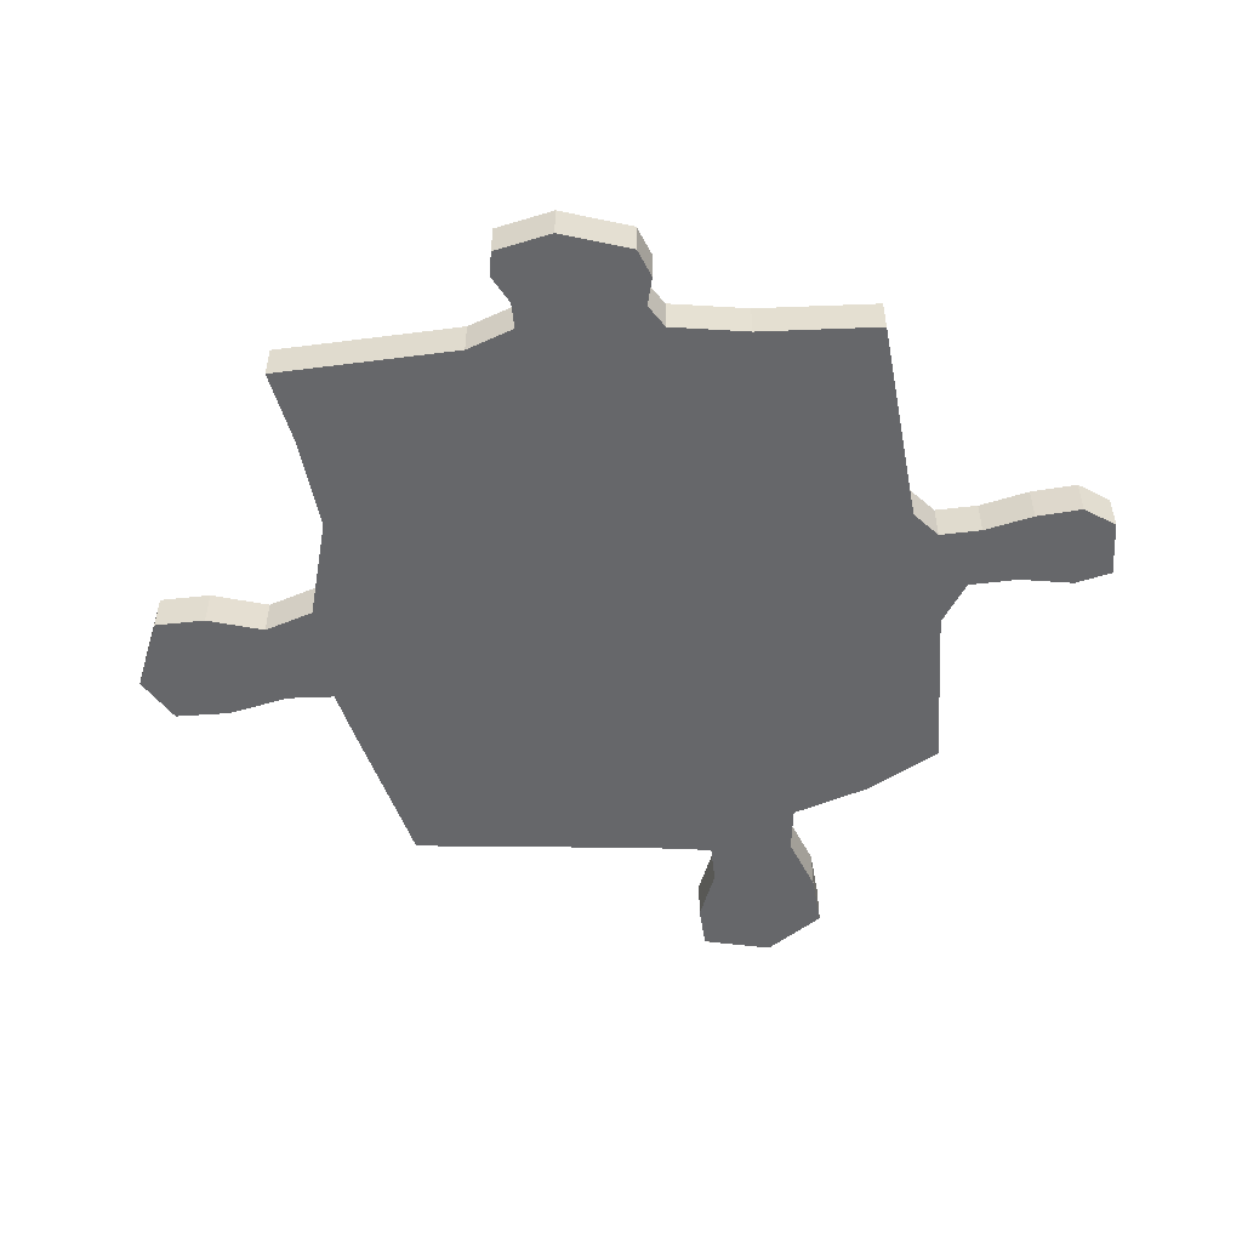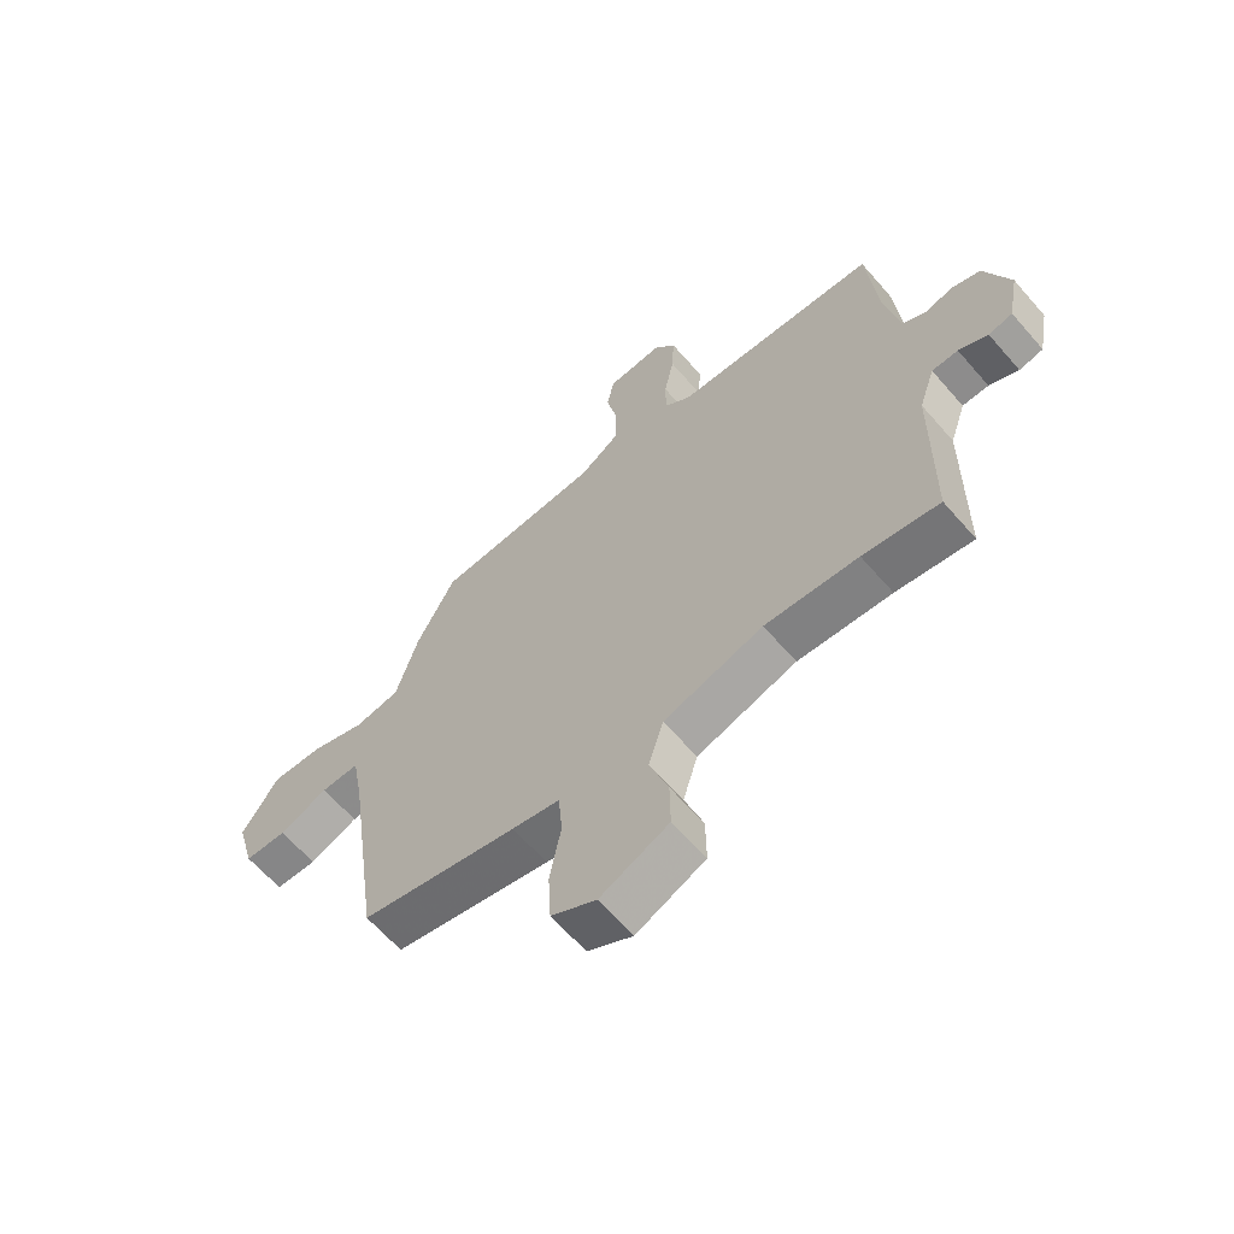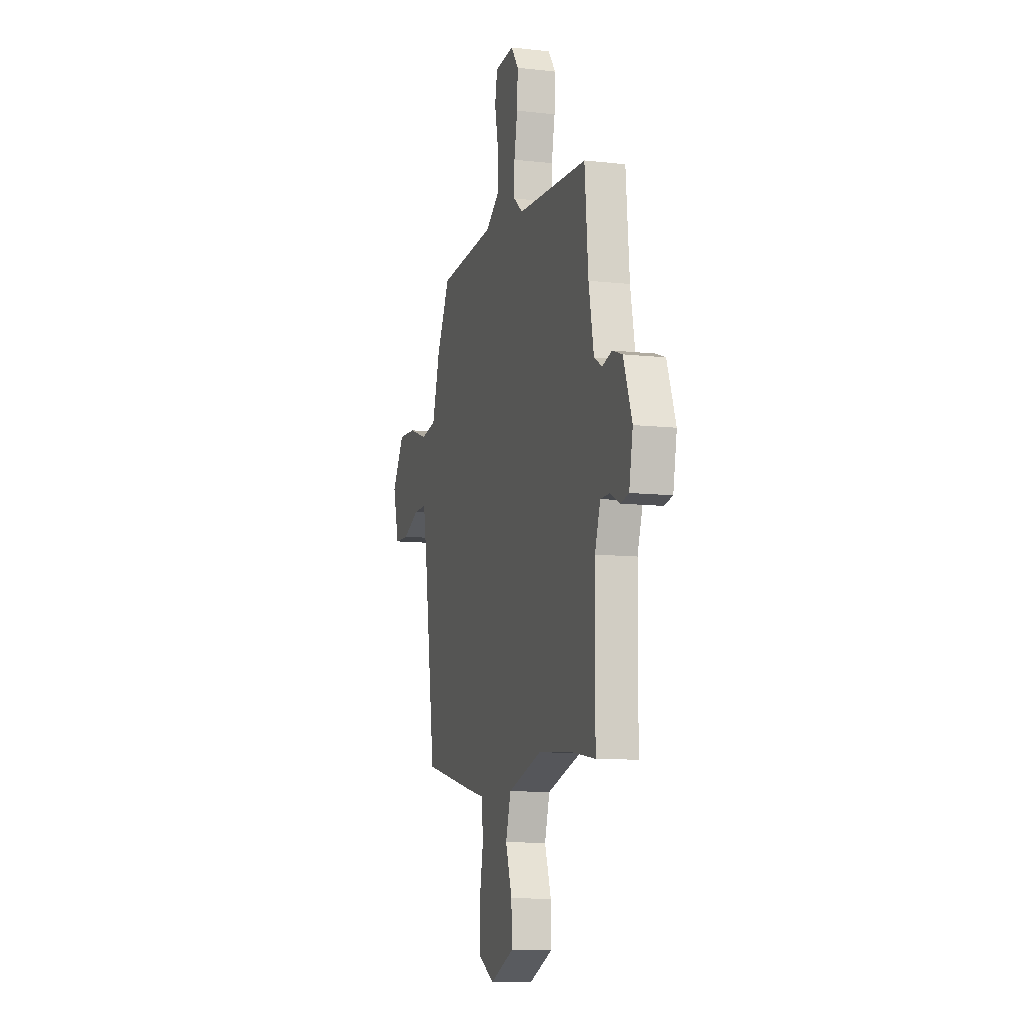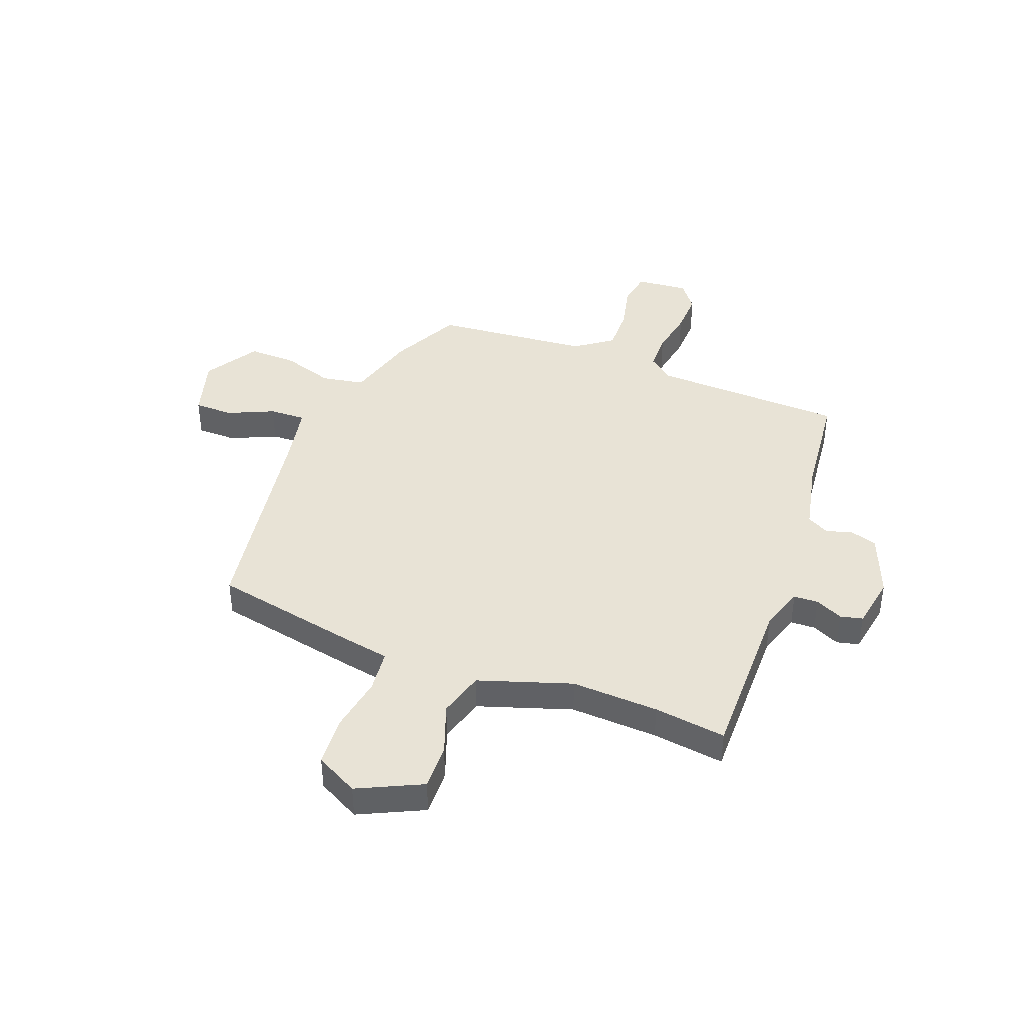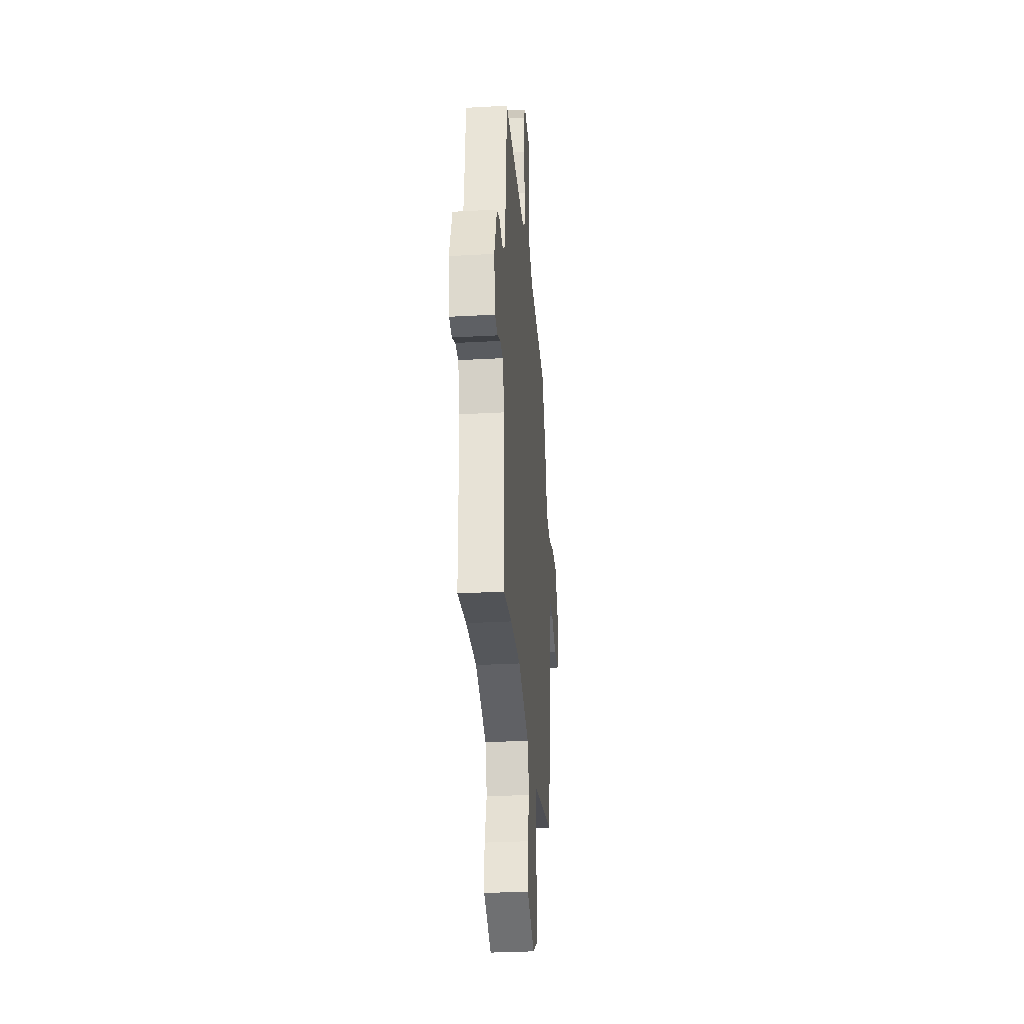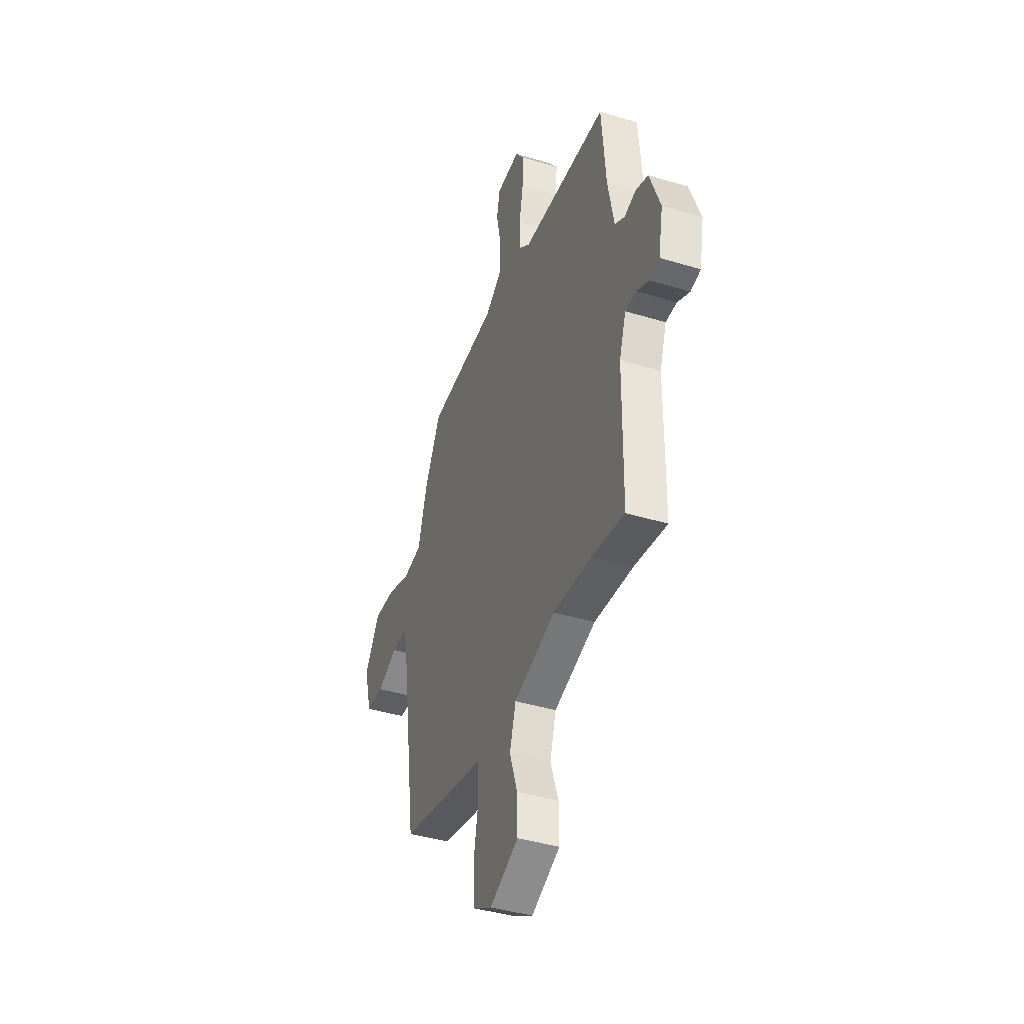
<metadata>
{"format":"obj","ext":"obj","renderer":"f3d","projection":"perspective","resolution":1024,"background":"white","views":[{"elev":-52.2,"azim":-82.6,"up":"+Y"},{"elev":-63.4,"azim":-139.1,"up":"+Z"},{"elev":-10.0,"azim":-106.1,"up":"+Z"},{"elev":41.4,"azim":-160.2,"up":"+Y"},{"elev":-30.7,"azim":-85.4,"up":"+Z"},{"elev":-40.8,"azim":-110.3,"up":"+Z"}]}
</metadata>
<code>
v 0.491 0.07 -0.447
v 0.214 0.07 -0.508
v 0.13 0.07 -0.525
v 0.123 0.07 -0.606
v 0.143 0.07 -0.712
v 0.138 0.07 -0.806
v 0.059 0.07 -0.85
v -0.062 0.07 -0.795
v -0.061 0.07 -0.708
v -0.028 0.07 -0.612
v -0.054 0.07 -0.526
v -0.229 0.07 -0.472
v -0.393 0.07 -0.483
v -0.527 0.07 -0.504
v -0.53 0.07 -0.187
v -0.558 0.07 -0.104
v -0.604 0.07 -0.103
v -0.655 0.07 -0.128
v -0.697 0.07 -0.119
v -0.716 0.07 -0.019
v -0.672 0.07 0.1
v -0.621 0.07 0.118
v -0.572 0.07 0.104
v -0.531 0.07 0.128
v -0.505 0.07 0.26
v -0.487 0.07 0.466
v -0.126 0.07 0.486
v -0.08 0.07 0.524
v -0.08 0.07 0.596
v -0.097 0.07 0.682
v -0.101 0.07 0.761
v -0.063 0.07 0.813
v 0.035 0.07 0.806
v 0.048 0.07 0.742
v 0.029 0.07 0.652
v 0.029 0.07 0.567
v 0.1 0.07 0.518
v 0.392 0.07 0.498
v 0.459 0.07 0.369
v 0.499 0.07 0.235
v 0.579 0.07 0.222
v 0.675 0.07 0.255
v 0.766 0.07 0.259
v 0.83 0.07 0.159
v 0.798 0.07 0.043
v 0.724 0.07 0.041
v 0.638 0.07 0.078
v 0.57 0.07 0.079
v 0.55 0.07 -0.033
v 0.491 0 -0.447
v 0.214 0 -0.508
v 0.13 0 -0.525
v 0.123 0 -0.606
v 0.143 0 -0.712
v 0.138 0 -0.806
v 0.059 0 -0.85
v -0.062 0 -0.795
v -0.061 0 -0.708
v -0.028 0 -0.612
v -0.054 0 -0.526
v -0.229 0 -0.472
v -0.393 0 -0.483
v -0.527 0 -0.504
v -0.53 0 -0.187
v -0.558 0 -0.104
v -0.604 0 -0.103
v -0.655 0 -0.128
v -0.697 0 -0.119
v -0.716 0 -0.019
v -0.672 0 0.1
v -0.621 0 0.118
v -0.572 0 0.104
v -0.531 0 0.128
v -0.505 0 0.26
v -0.487 0 0.466
v -0.126 0 0.486
v -0.08 0 0.524
v -0.08 0 0.596
v -0.097 0 0.682
v -0.101 0 0.761
v -0.063 0 0.813
v 0.035 0 0.806
v 0.048 0 0.742
v 0.029 0 0.652
v 0.029 0 0.567
v 0.1 0 0.518
v 0.392 0 0.498
v 0.459 0 0.369
v 0.499 0 0.235
v 0.579 0 0.222
v 0.675 0 0.255
v 0.766 0 0.259
v 0.83 0 0.159
v 0.798 0 0.043
v 0.724 0 0.041
v 0.638 0 0.078
v 0.57 0 0.079
v 0.55 0 -0.033
f 44 45 46 47
f 44 47 48
f 41 42 43 44
f 40 41 44 48
f 37 38 39 40
f 36 37 40 48
f 32 33 34 35
f 32 35 36
f 29 30 31 32
f 28 29 32 36
f 27 28 36 48
f 25 26 27 48
f 20 21 22 23
f 20 23 24
f 17 18 19 20
f 16 17 20 24
f 15 16 24 25
f 13 14 15 25
f 7 8 9 10
f 7 10 11
f 4 5 6 7
f 3 4 7 11
f 49 1 2 3
f 49 3 11 12
f 25 48 49
f 12 13 25 49
f 96 95 94 93
f 97 96 93
f 93 92 91 90
f 97 93 90 89
f 89 88 87 86
f 97 89 86 85
f 84 83 82 81
f 85 84 81
f 81 80 79 78
f 85 81 78 77
f 97 85 77 76
f 97 76 75 74
f 72 71 70 69
f 73 72 69
f 69 68 67 66
f 73 69 66 65
f 74 73 65 64
f 74 64 63 62
f 59 58 57 56
f 60 59 56
f 56 55 54 53
f 60 56 53 52
f 52 51 50 98
f 61 60 52 98
f 98 97 74
f 98 74 62 61
f 1 50 51 2
f 2 51 52 3
f 3 52 53 4
f 4 53 54 5
f 5 54 55 6
f 6 55 56 7
f 7 56 57 8
f 8 57 58 9
f 9 58 59 10
f 10 59 60 11
f 11 60 61 12
f 12 61 62 13
f 13 62 63 14
f 14 63 64 15
f 15 64 65 16
f 16 65 66 17
f 17 66 67 18
f 18 67 68 19
f 19 68 69 20
f 20 69 70 21
f 21 70 71 22
f 22 71 72 23
f 23 72 73 24
f 24 73 74 25
f 25 74 75 26
f 26 75 76 27
f 27 76 77 28
f 28 77 78 29
f 29 78 79 30
f 30 79 80 31
f 31 80 81 32
f 32 81 82 33
f 33 82 83 34
f 34 83 84 35
f 35 84 85 36
f 36 85 86 37
f 37 86 87 38
f 38 87 88 39
f 39 88 89 40
f 40 89 90 41
f 41 90 91 42
f 42 91 92 43
f 43 92 93 44
f 44 93 94 45
f 45 94 95 46
f 46 95 96 47
f 47 96 97 48
f 48 97 98 49
f 49 98 50 1

</code>
